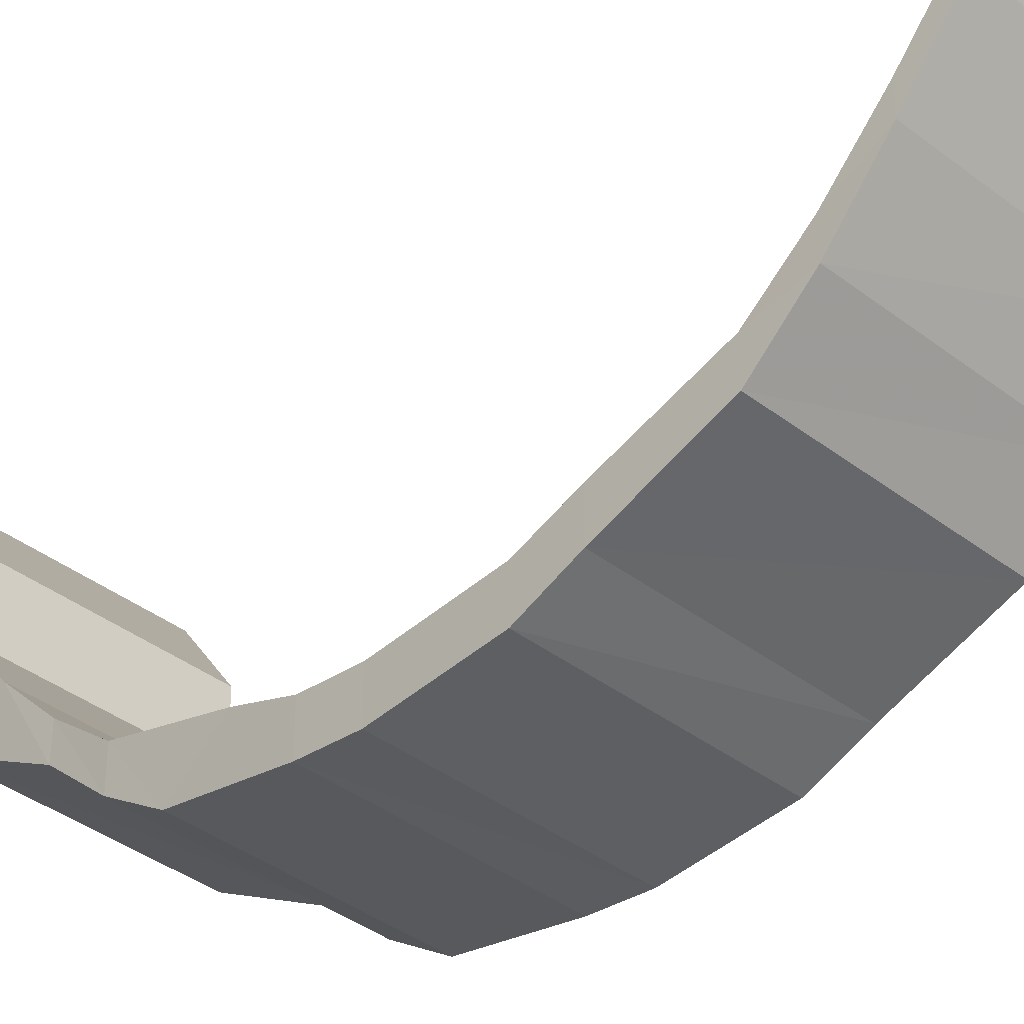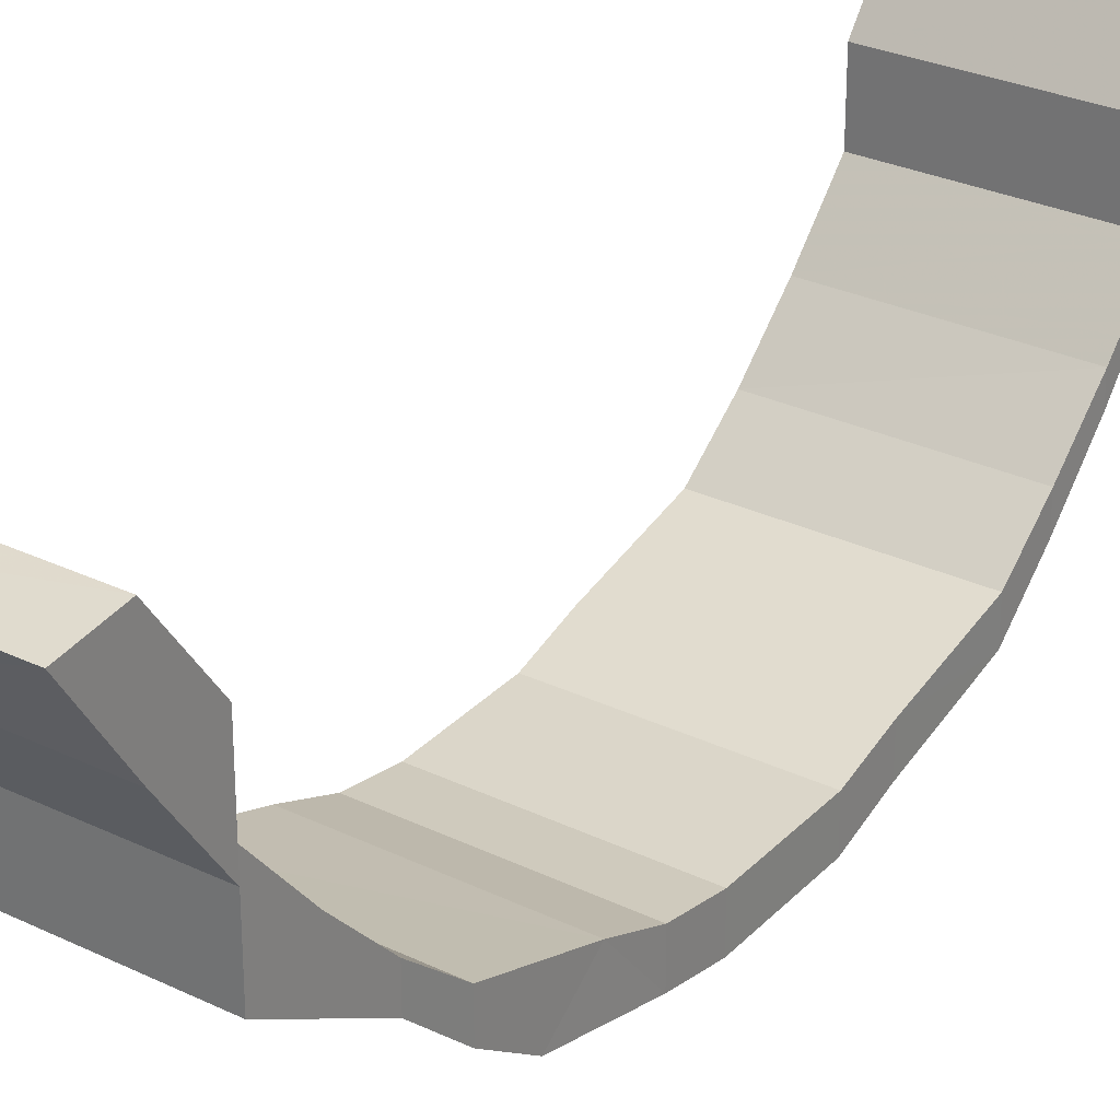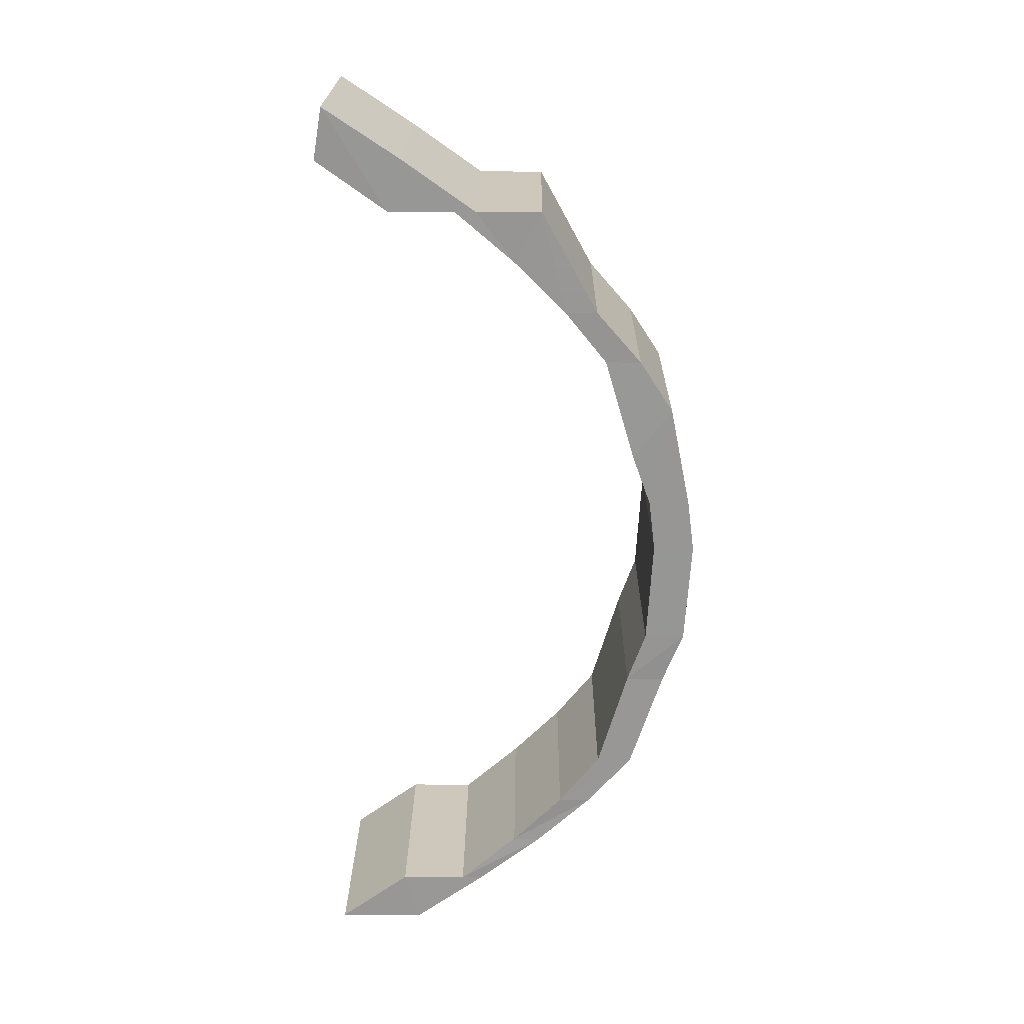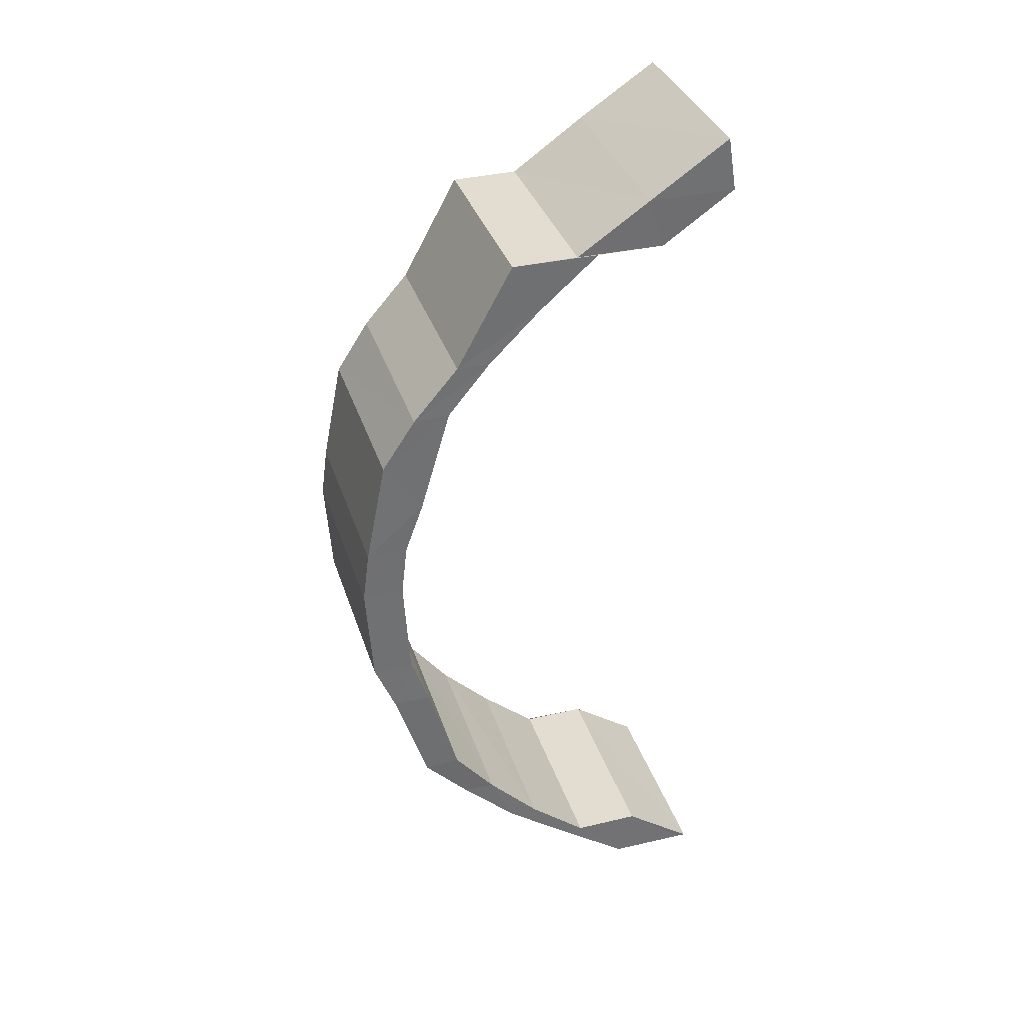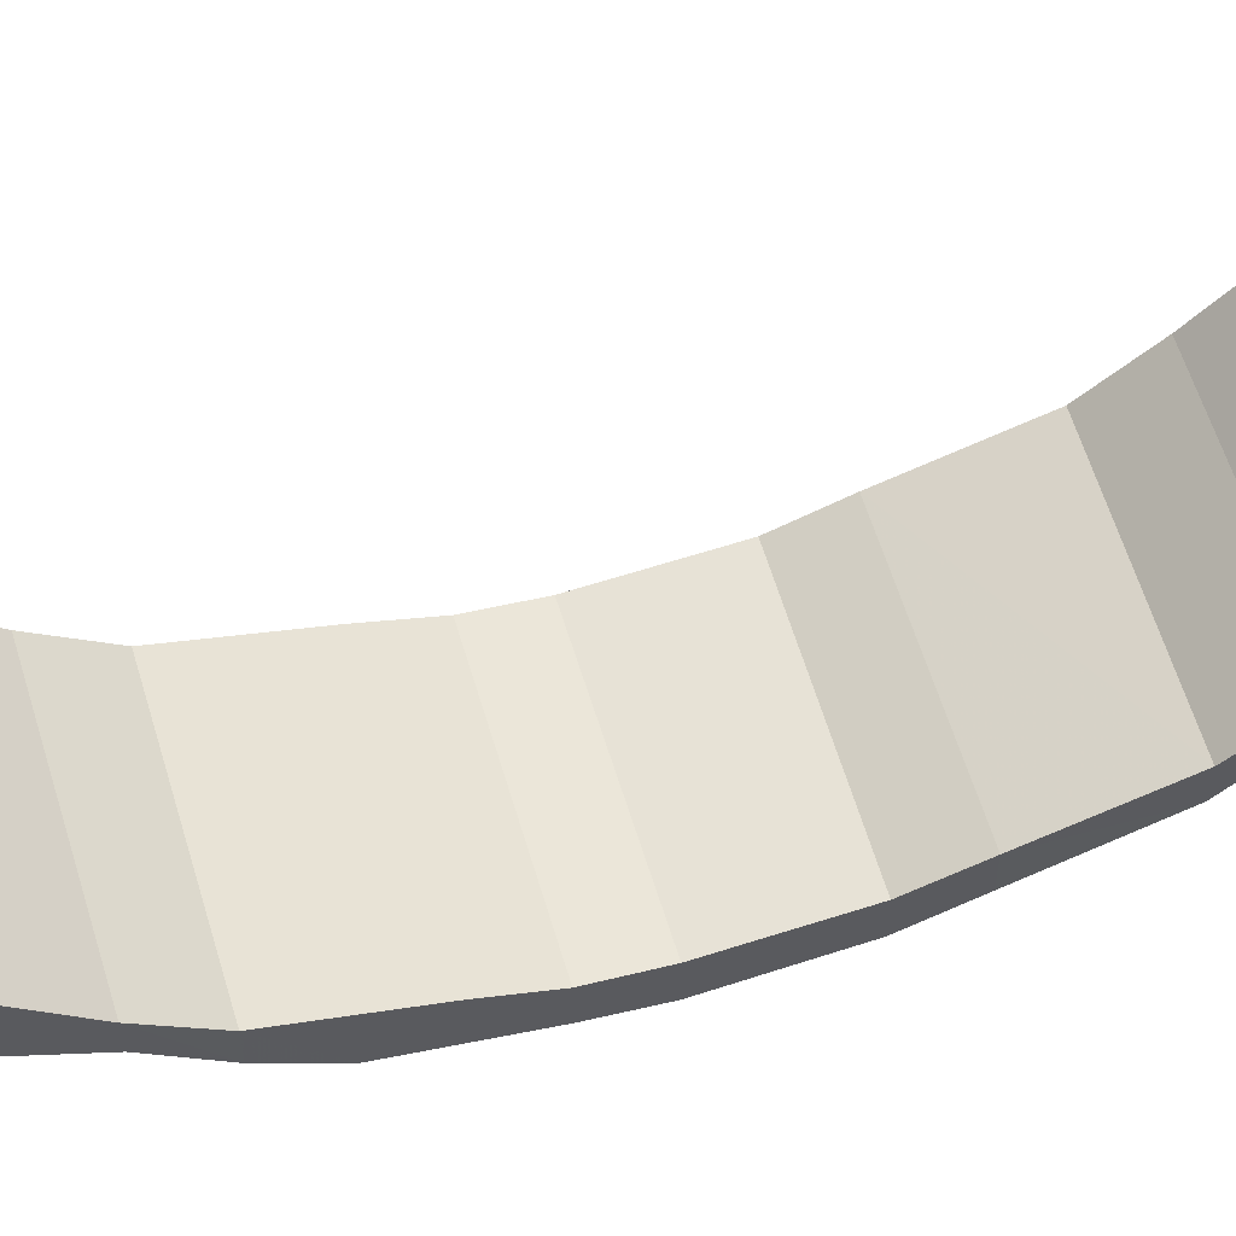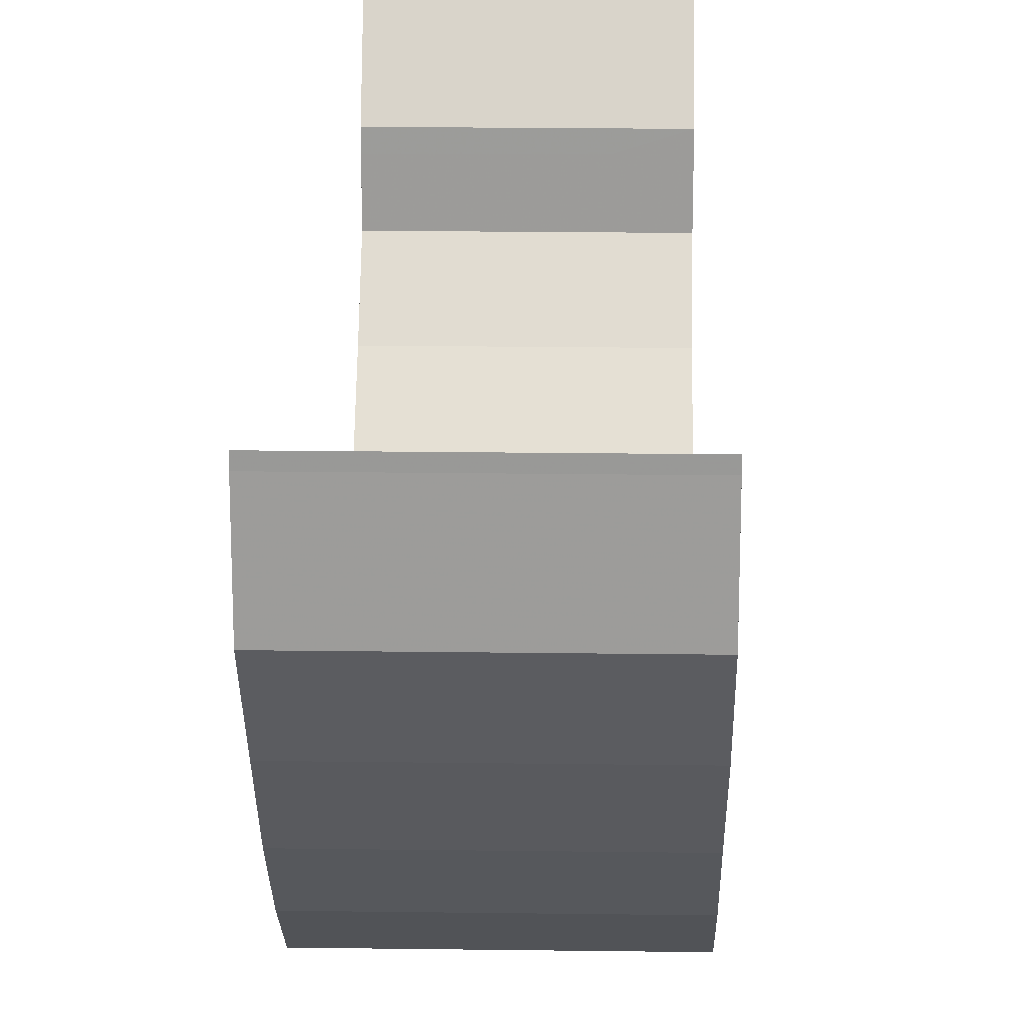
<metadata>
{"format":"obj","ext":"obj","renderer":"f3d","projection":"perspective","resolution":1024,"background":"white","views":[{"elev":-38.4,"azim":-44.1,"up":"+Z"},{"elev":28.0,"azim":-143.5,"up":"+Z"},{"elev":22.0,"azim":90.5,"up":"+Y"},{"elev":35.3,"azim":-107.0,"up":"+Y"},{"elev":60.4,"azim":-106.7,"up":"+Z"},{"elev":19.9,"azim":1.4,"up":"+Z"}]}
</metadata>
<code>
o 8814
v 2175 1894 12.07
v 2175 1894 12.05
v 2175 1894 12.06
v 2175 1894 12.04
v 2175 1894 12.05
v 2175 1894 12.03
v 2175 1894 12.04
v 2175 1894 12.04
v 2175 1894 12.05
v 2175 1894 12.02
v 2175 1894 12.02
v 2175 1894 12.02
v 2175 1894 12.01
v 2175 1894 12.01
v 2175 1894 12.01
v 2175 1894 12
v 2175 1894 12
v 2175 1894 12
v 2175 1894 12
v 2175 1894 12
v 2175 1894 12
v 2175 1894 12
v 2175 1894 11.99
v 2175 1894 11.99
v 2175 1894 12
v 2175 1894 11.99
v 2175 1894 11.99
v 2175 1894 12
v 2175 1894 11.99
v 2175 1894 11.99
v 2175 1894 12.01
v 2175 1894 12
v 2175 1894 12
v 2175 1894 12.02
v 2175 1894 12
v 2175 1894 12
v 2175 1894 12.03
v 2175 1894 12.01
v 2175 1894 12.01
v 2175 1894 12.04
v 2175 1894 12.02
v 2175 1894 12.02
v 2175 1894 12.04
v 2175 1894 12.04
v 2175 1894 12.02
v 2175 1894 12.05
v 2175 1894 12.05
v 2175 1894 12.06
v 2175 1894 12.06
v 2175 1894 12.05
v 2175 1894 12.07
v 2175 1894 12.06
v 2175 1894 12.05
v 2175 1894 12.05
v 2175 1894 12.04
v 2175 1894 12.05
v 2175 1894 12.05
v 2175 1894 12.04
v 2175 1894 12.04
v 2175 1894 12.05
v 2175 1894 12.04
v 2175 1894 12.03
v 2175 1894 12.06
v 2175 1894 12.07
v 2175 1894 12.02
v 2175 1894 12.05
v 2175 1894 12.05
v 2175 1894 12.04
v 2175 1894 12.05
v 2175 1894 12.07
v 2175 1894 12.04
v 2175 1894 12.04
v 2175 1894 12.04
v 2175 1894 12.04
v 2175 1894 12.03
v 2175 1894 12.02
v 2175 1894 12.03
v 2175 1894 12.02
v 2175 1894 12.01
v 2175 1894 12.02
v 2175 1894 12.01
v 2175 1894 12
v 2175 1894 12.01
v 2175 1894 12
v 2175 1894 12
v 2175 1894 12
v 2175 1894 12
v 2175 1894 11.99
v 2175 1894 12
v 2175 1894 12
v 2175 1894 11.99
v 2175 1894 12
v 2175 1894 12
v 2175 1894 11.99
v 2175 1894 12
v 2175 1894 12
v 2175 1894 12
v 2175 1894 12
v 2175 1894 12.01
v 2175 1894 12
v 2175 1894 12.01
v 2175 1894 12.02
v 2175 1894 12.01
v 2175 1894 12.02
v 2175 1894 12.03
v 2175 1894 12.02
v 2175 1894 12.03
v 2175 1894 12.04
v 2175 1894 12.04
v 2175 1894 12.04
v 2175 1894 12.05
v 2175 1894 12.05
v 2175 1894 12.05
v 2175 1894 12.07
v 2175 1894 12.05
v 2175 1894 12.05
v 2175 1894 12.06
v 2175 1894 12.04
v 2175 1894 12.04
v 2175 1894 12.04
v 2175 1894 12.03
v 2175 1894 12.03
v 2175 1894 12.02
v 2175 1894 12.02
v 2175 1894 12.02
v 2175 1894 12.01
v 2175 1894 12.01
v 2175 1894 12.01
v 2175 1894 12
v 2175 1894 12
v 2175 1894 12
v 2175 1894 12
v 2175 1894 12
v 2175 1894 12
v 2175 1894 11.99
v 2175 1894 12
v 2175 1894 12
v 2175 1894 11.99
v 2175 1894 12
v 2175 1894 12
v 2175 1894 11.99
v 2175 1894 12
v 2175 1894 12
v 2175 1894 12
v 2175 1894 12.01
v 2175 1894 12.01
v 2175 1894 12
v 2175 1894 12.02
v 2175 1894 12.02
v 2175 1894 12.01
v 2175 1894 12.03
v 2175 1894 12.03
v 2175 1894 12.02
v 2175 1894 12.06
v 2175 1894 12.05
v 2175 1894 12.06
v 2175 1894 12.07
v 2175 1894 12.07
v 2175 1894 12.07
v 2175 1894 12.07
v 2175 1894 12.05
v 2175 1894 12.05
v 2175 1894 12.04
v 2175 1894 12.05
v 2175 1894 12.07
v 2175 1894 12.02
v 2175 1894 12.04
v 2175 1894 12.01
v 2175 1894 12.02
v 2175 1894 12.03
v 2175 1894 12.04
v 2175 1894 12
v 2175 1894 12.01
v 2175 1894 12.02
v 2175 1894 12
v 2175 1894 12
v 2175 1894 12.01
v 2175 1894 11.99
v 2175 1894 12
v 2175 1894 12
v 2175 1894 11.99
v 2175 1894 11.99
v 2175 1894 12
v 2175 1894 11.99
v 2175 1894 11.99
v 2175 1894 12
v 2175 1894 12
v 2175 1894 11.99
v 2175 1894 12
v 2175 1894 12
v 2175 1894 12
v 2175 1894 12
v 2175 1894 12.01
v 2175 1894 12
v 2175 1894 12.01
v 2175 1894 12.02
v 2175 1894 12.01
v 2175 1894 12.07
v 2175 1894 12.07
v 2175 1894 12.05
v 2175 1894 12.07
v 2175 1894 12.06
v 2175 1894 12.06
v 2175 1894 12.07
v 2175 1894 12.07
f 1 2 3
f 2 4 5
f 4 6 7
f 7 8 9
f 6 10 11
f 11 12 8
f 10 13 14
f 14 15 12
f 13 16 17
f 17 18 15
f 16 19 20
f 20 21 18
f 19 22 23
f 23 24 21
f 22 25 26
f 26 27 24
f 25 28 29
f 29 30 27
f 28 31 32
f 32 33 30
f 31 34 35
f 35 36 33
f 34 37 38
f 38 39 36
f 37 40 41
f 41 42 39
f 43 44 42
f 41 43 45
f 46 47 44
f 48 49 47
f 50 51 46
f 51 52 53
f 54 53 55
f 56 48 57
f 58 56 59
f 57 60 61
f 59 61 62
f 63 64 60
f 45 62 65
f 66 63 67
f 67 54 68
f 69 70 54
f 71 69 68
f 72 66 73
f 73 74 75
f 76 72 77
f 77 75 78
f 79 76 80
f 80 78 81
f 82 79 83
f 83 81 84
f 85 82 86
f 86 84 87
f 88 85 89
f 89 87 90
f 91 88 92
f 92 90 93
f 94 91 95
f 95 93 96
f 97 94 98
f 98 96 99
f 100 97 101
f 101 99 102
f 103 100 104
f 104 102 105
f 106 103 107
f 107 105 108
f 109 106 110
f 110 108 111
f 112 109 113
f 113 111 114
f 113 110 115
f 115 116 117
f 118 119 116
f 120 121 118
f 122 123 119
f 121 124 122
f 125 126 123
f 124 127 125
f 128 129 126
f 127 130 128
f 131 132 129
f 130 133 131
f 134 135 132
f 133 136 134
f 137 138 135
f 136 139 137
f 140 141 138
f 139 142 140
f 143 144 141
f 142 145 143
f 146 147 144
f 145 148 146
f 149 150 147
f 148 151 149
f 152 153 150
f 151 71 152
f 154 155 156
f 157 154 156
f 158 156 159
f 160 161 158
f 5 162 156
f 155 163 162
f 162 164 165
f 163 166 167
f 166 168 169
f 169 170 171
f 168 172 173
f 173 174 170
f 172 175 176
f 176 177 174
f 175 178 179
f 179 180 177
f 178 181 182
f 182 183 180
f 181 184 185
f 185 186 183
f 184 187 188
f 188 189 186
f 187 190 191
f 191 192 189
f 190 193 194
f 194 195 192
f 193 196 197
f 197 65 195
f 198 199 200
f 201 202 203
f 204 205 202

</code>
